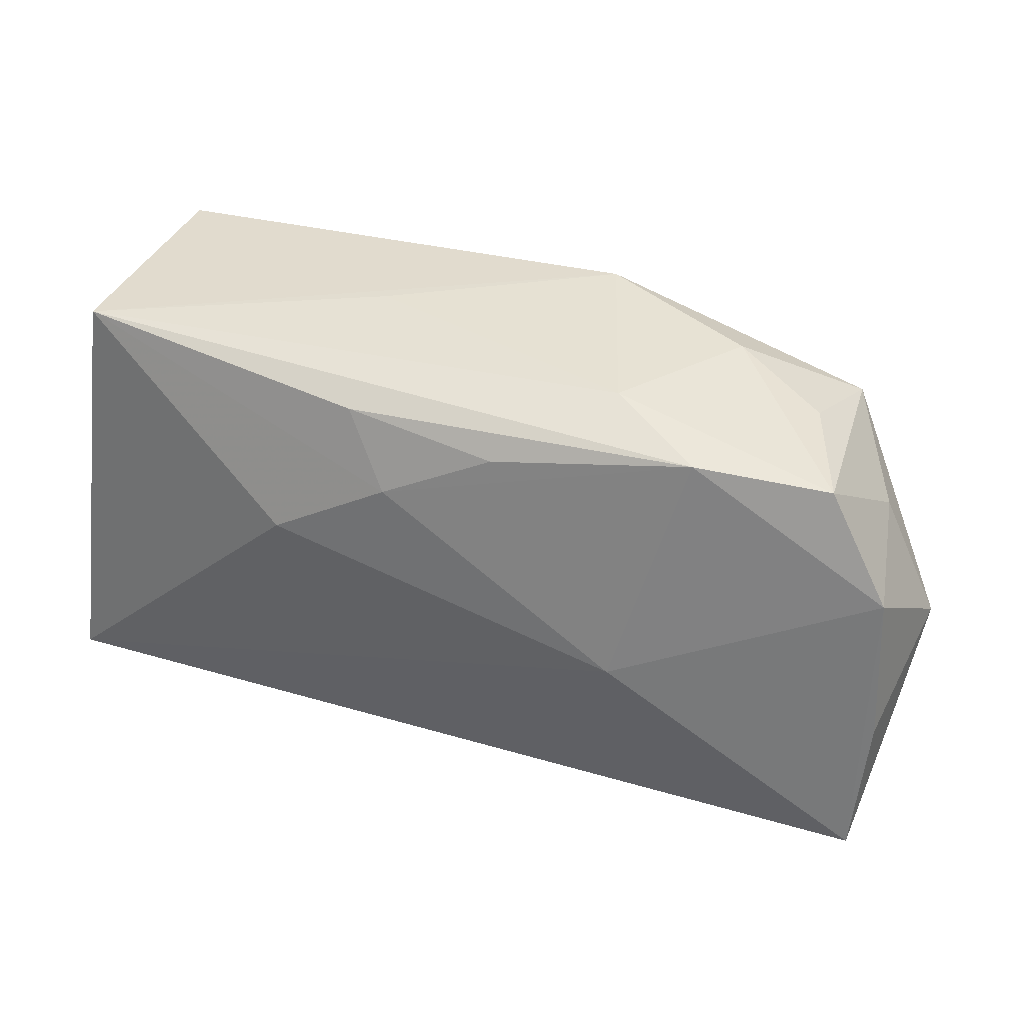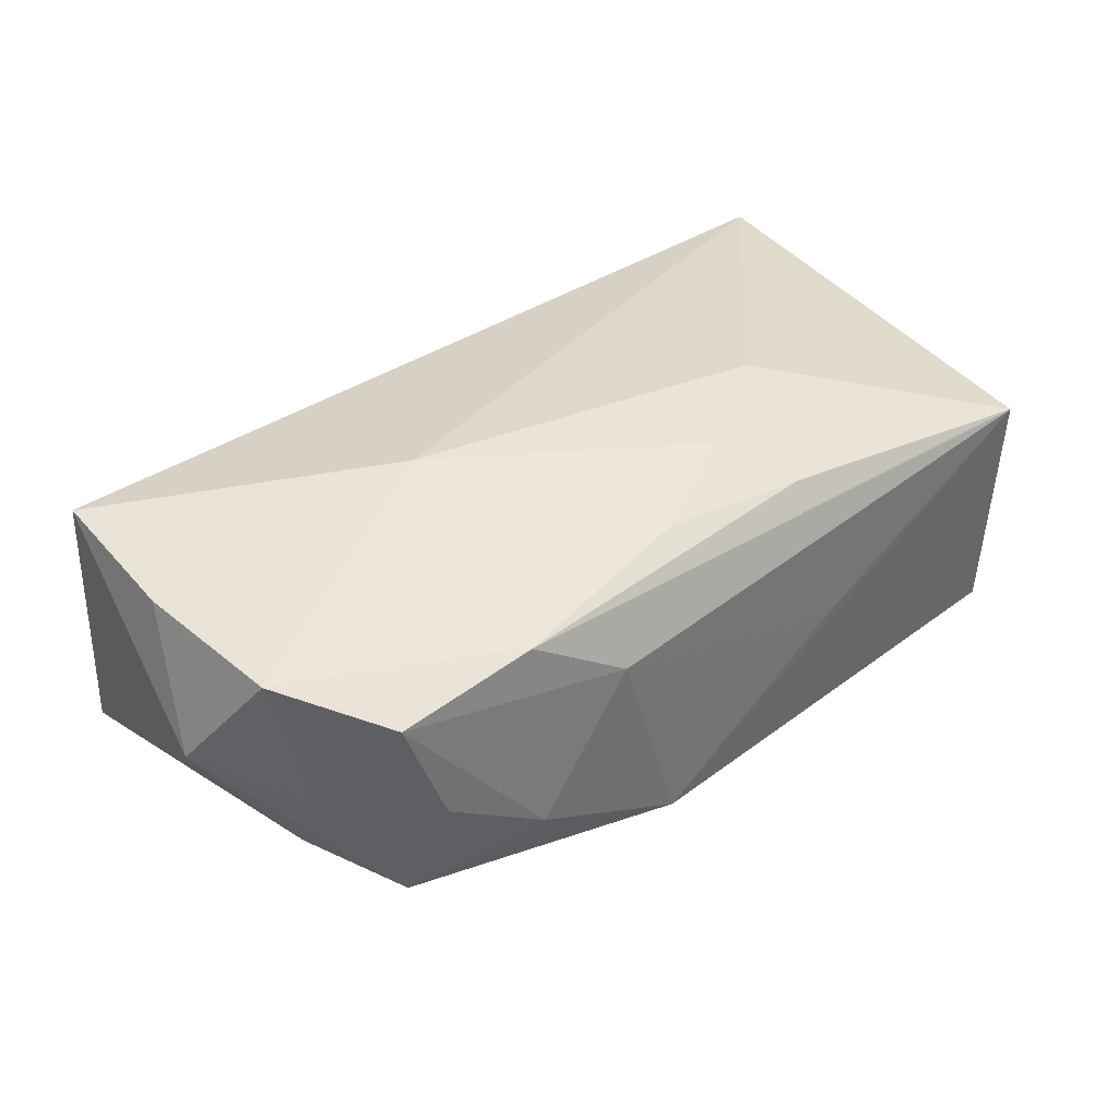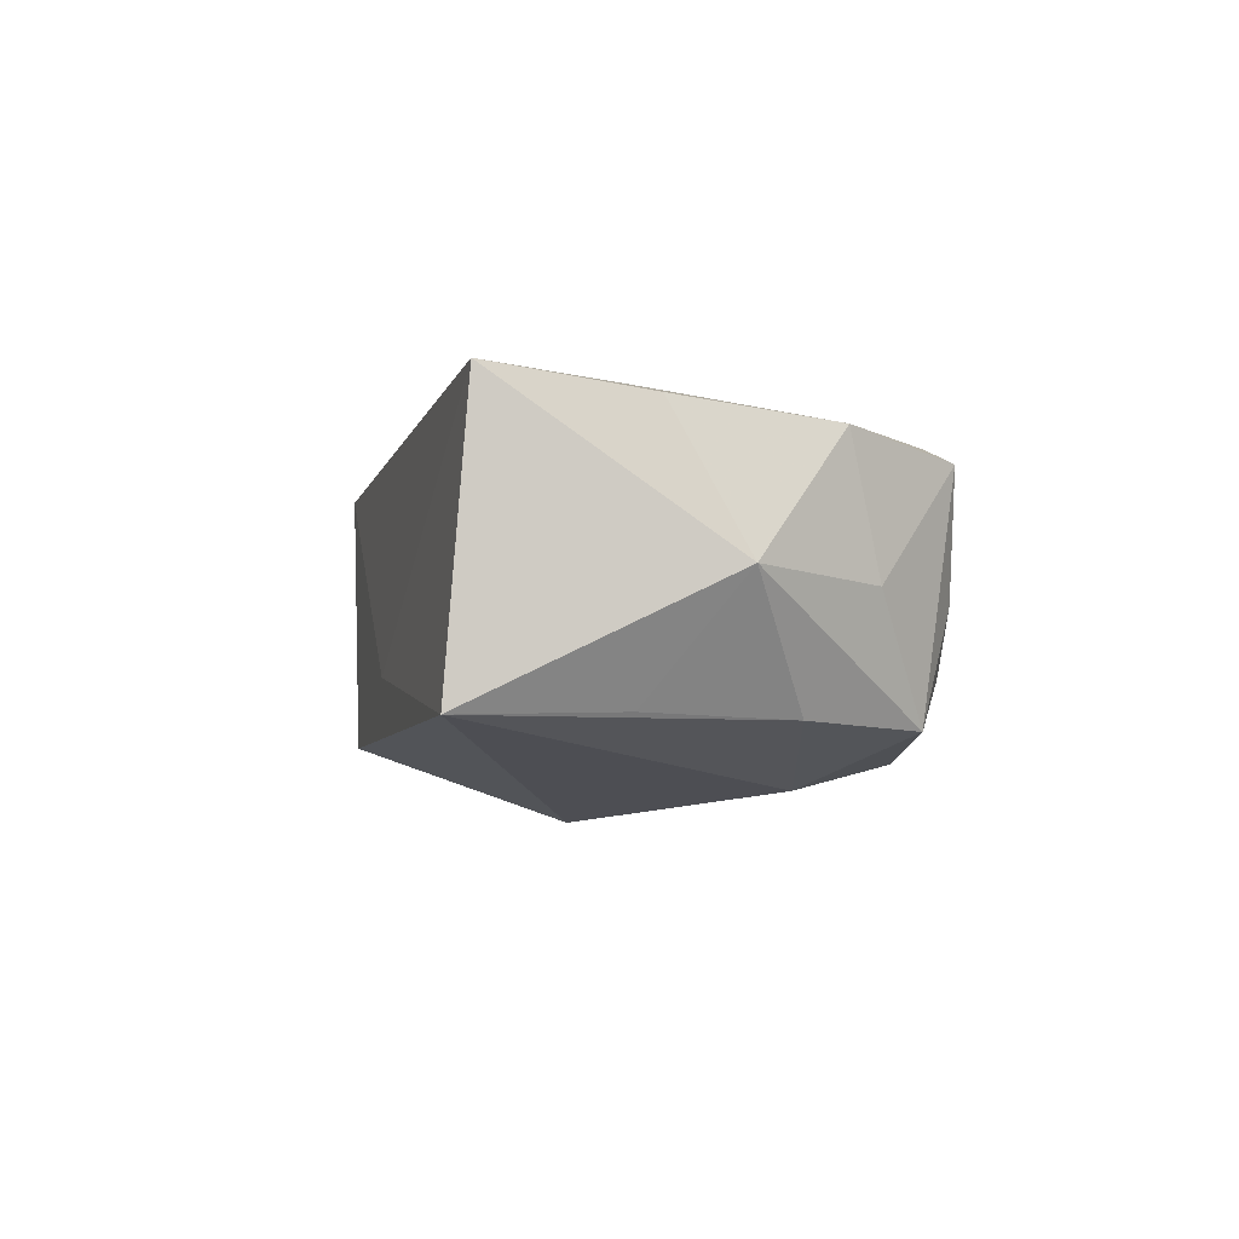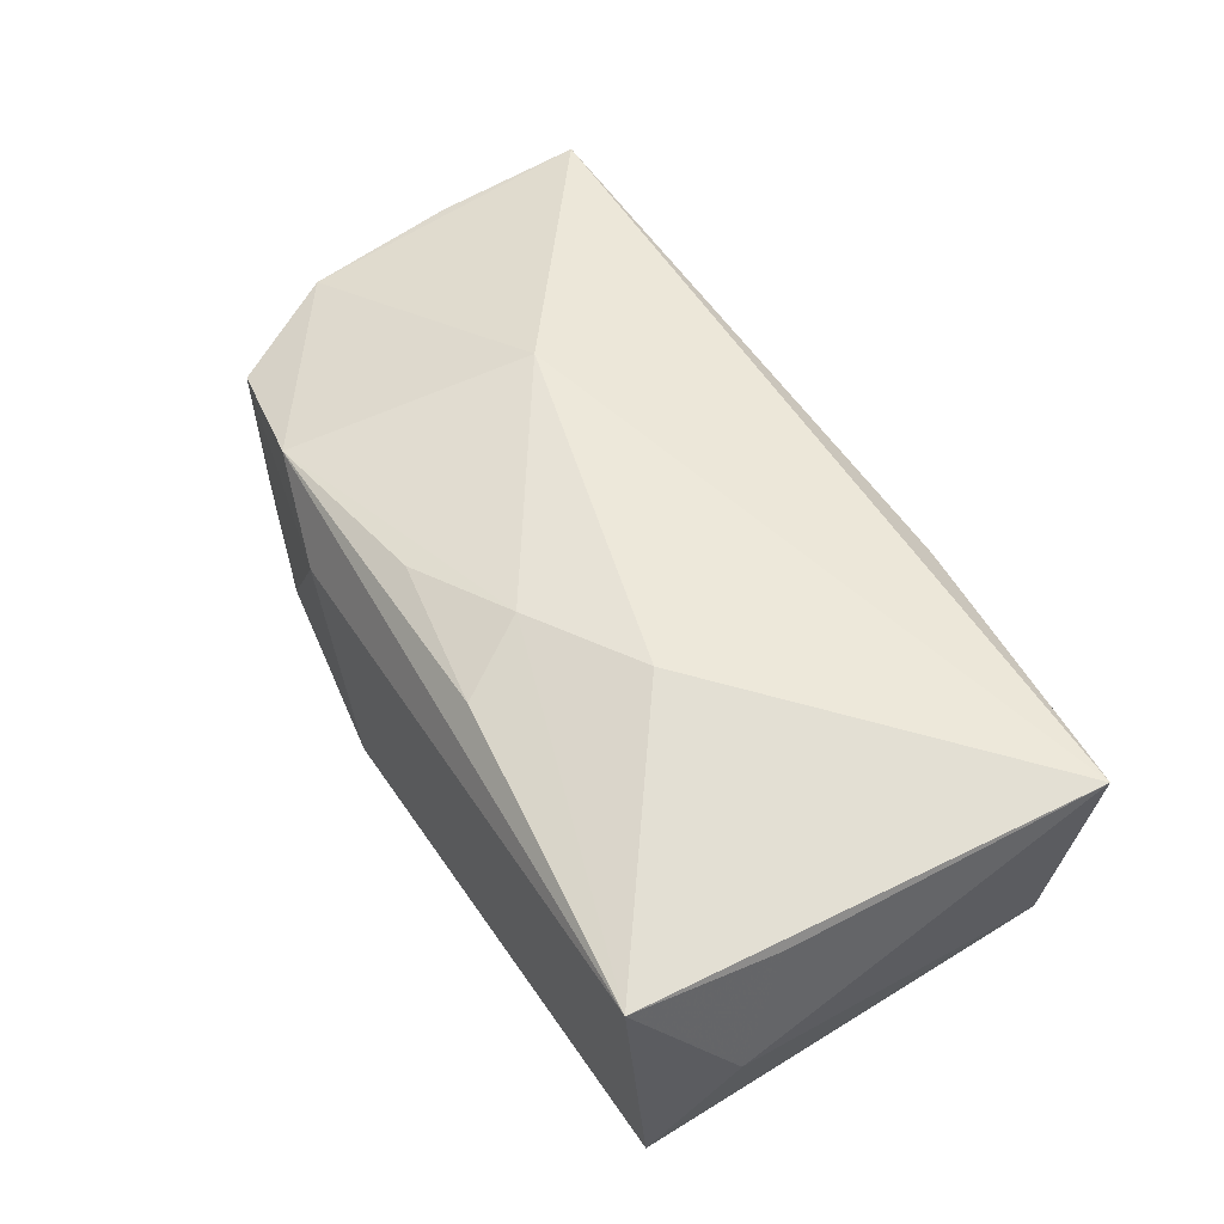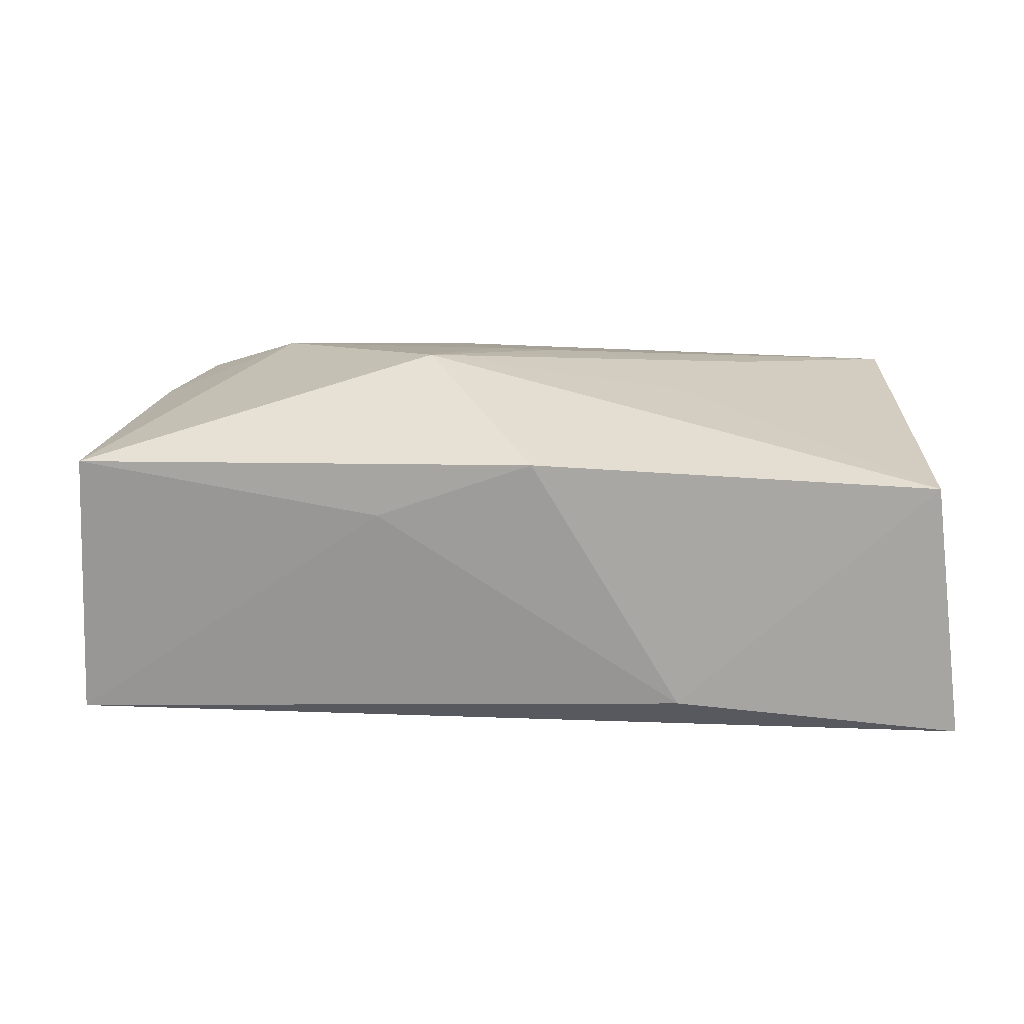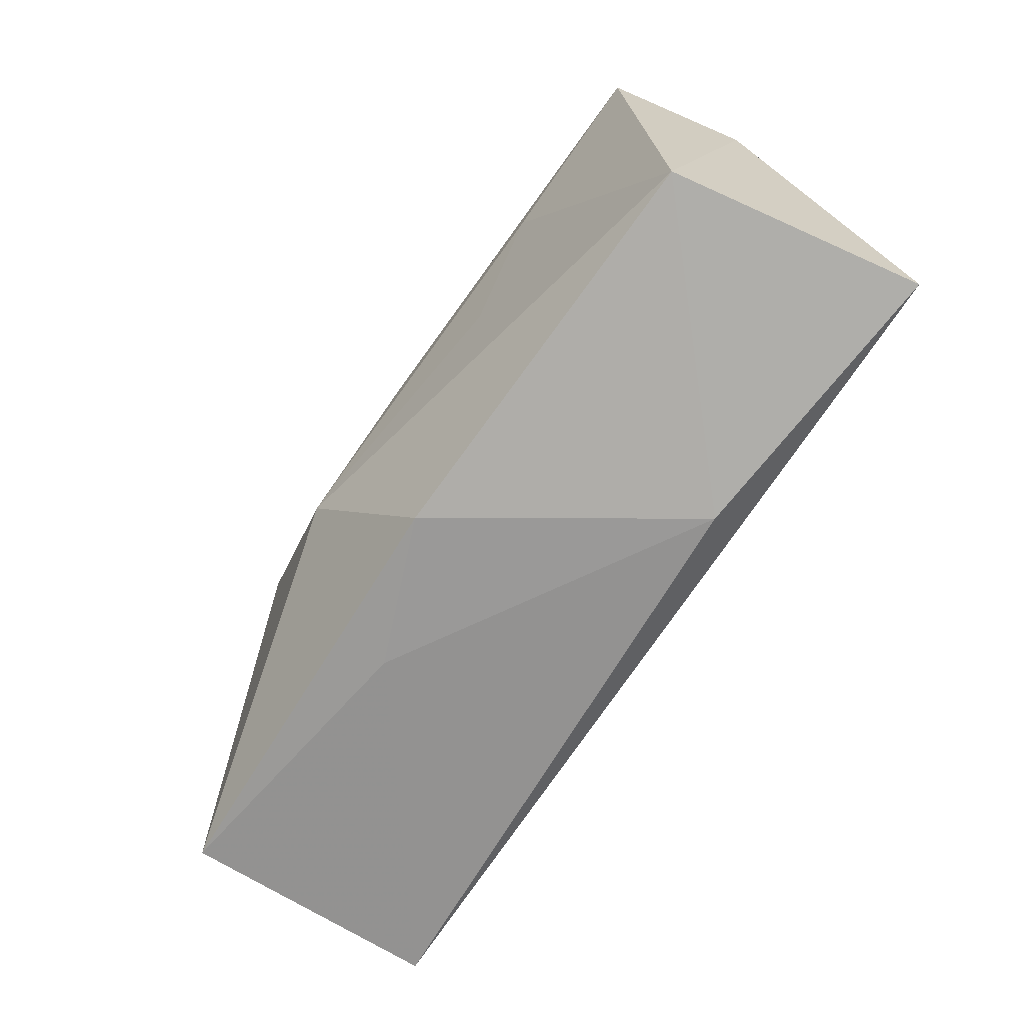
<metadata>
{"format":"obj","ext":"obj","renderer":"f3d","projection":"perspective","resolution":1024,"background":"white","views":[{"elev":38.7,"azim":19.9,"up":"+Y"},{"elev":36.1,"azim":137.6,"up":"+Z"},{"elev":-4.8,"azim":77.4,"up":"+Z"},{"elev":52.7,"azim":-120.9,"up":"+Z"},{"elev":-72.9,"azim":178.2,"up":"+Y"},{"elev":-70.6,"azim":-123.1,"up":"+Y"}]}
</metadata>
<code>
v 0.009134 -0.005901 -0.01747
v -0.005251 0.01227 0.01473
v 0.03695 -0.006813 -0.01003
v 0.02113 0.02018 -0.006663
v -0.03946 -0.01695 0.01348
v -0.002176 0.004095 -0.01607
v 0.03302 0.01728 0.007864
v 0.0317 0.01513 -0.01102
v -0.03592 -0.01709 -0.00938
v 0.04195 0.0001693 -0.0004796
v 0.007287 0.02128 -0.01278
v -0.03633 0.01954 -0.0128
v 0.0162 -0.001571 0.01577
v 0.02146 0.01915 0.0108
v -0.02149 0.008796 -0.01446
v 0.02949 0.01808 -0.001894
v -0.01146 0.02128 -0.001884
v 0.004236 0.01676 0.01289
v 0.035 0.005391 -0.01043
v 0.0008004 0.01863 -0.01328
v 0.03974 -0.005572 0.01092
v 0.003128 0.003988 -0.01614
v -0.03728 0.009216 0.009834
v 0.03873 0.007594 0.009472
v -0.03897 0.01315 -0.001018
v 0.0367 0.01048 -0.001306
v -0.0357 0.02114 0.009375
v 0.03896 -0.01825 0.01282
v 0.01327 0.02128 0.005584
v 0.02328 0.008046 -0.0151
v -4.642e-05 -0.02115 -0.01156
v -0.009145 0.01867 0.01228
v -0.01375 -0.02022 0.01018
v 0.01299 -0.02085 -0.006589
v -0.01396 -0.003131 -0.01433
v 0.03848 -0.02002 -0.0104
v -0.01546 0.006491 0.01577
f 37 5 13
f 13 5 28
f 21 28 10
f 1 22 30
f 30 22 11
f 10 28 36
f 1 30 36
f 36 30 19
f 1 12 6
f 6 22 1
f 12 22 6
f 20 12 11
f 11 22 20
f 20 22 12
f 37 13 2
f 2 13 14
f 27 32 14
f 11 12 27
f 37 2 27
f 27 2 32
f 27 5 37
f 3 19 10
f 10 36 3
f 3 36 19
f 28 5 33
f 5 9 33
f 10 19 8
f 19 30 8
f 8 30 11
f 24 21 10
f 24 7 14
f 14 13 24
f 24 13 28
f 28 21 24
f 15 12 1
f 15 9 12
f 1 36 31
f 31 9 1
f 31 33 9
f 14 32 18
f 18 2 14
f 32 2 18
f 29 27 14
f 14 7 29
f 25 27 12
f 12 9 25
f 25 9 5
f 10 8 26
f 26 8 7
f 26 24 10
f 7 24 26
f 4 8 11
f 11 29 4
f 4 29 7
f 1 9 35
f 35 15 1
f 9 15 35
f 34 31 36
f 33 31 34
f 34 36 28
f 28 33 34
f 11 27 17
f 17 29 11
f 27 29 17
f 5 27 23
f 23 25 5
f 27 25 23
f 7 8 16
f 16 4 7
f 8 4 16

</code>
